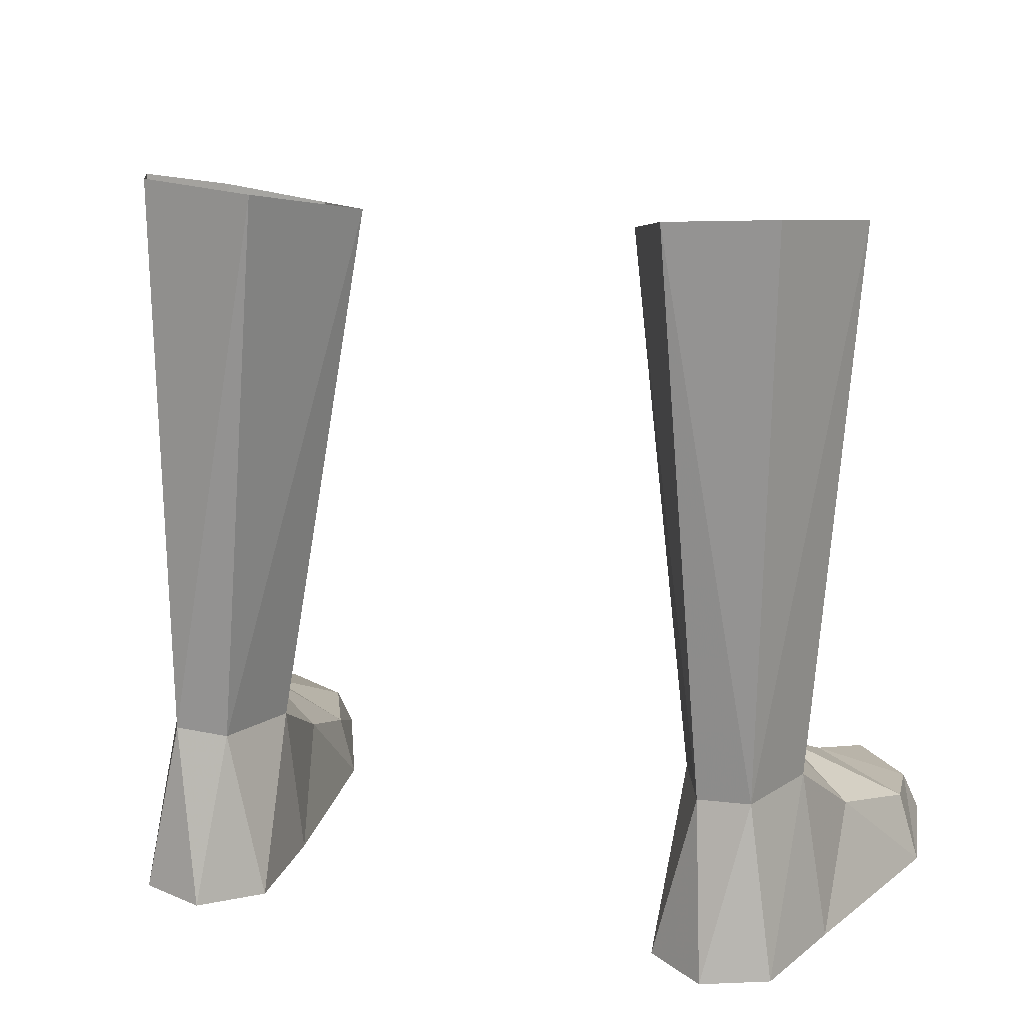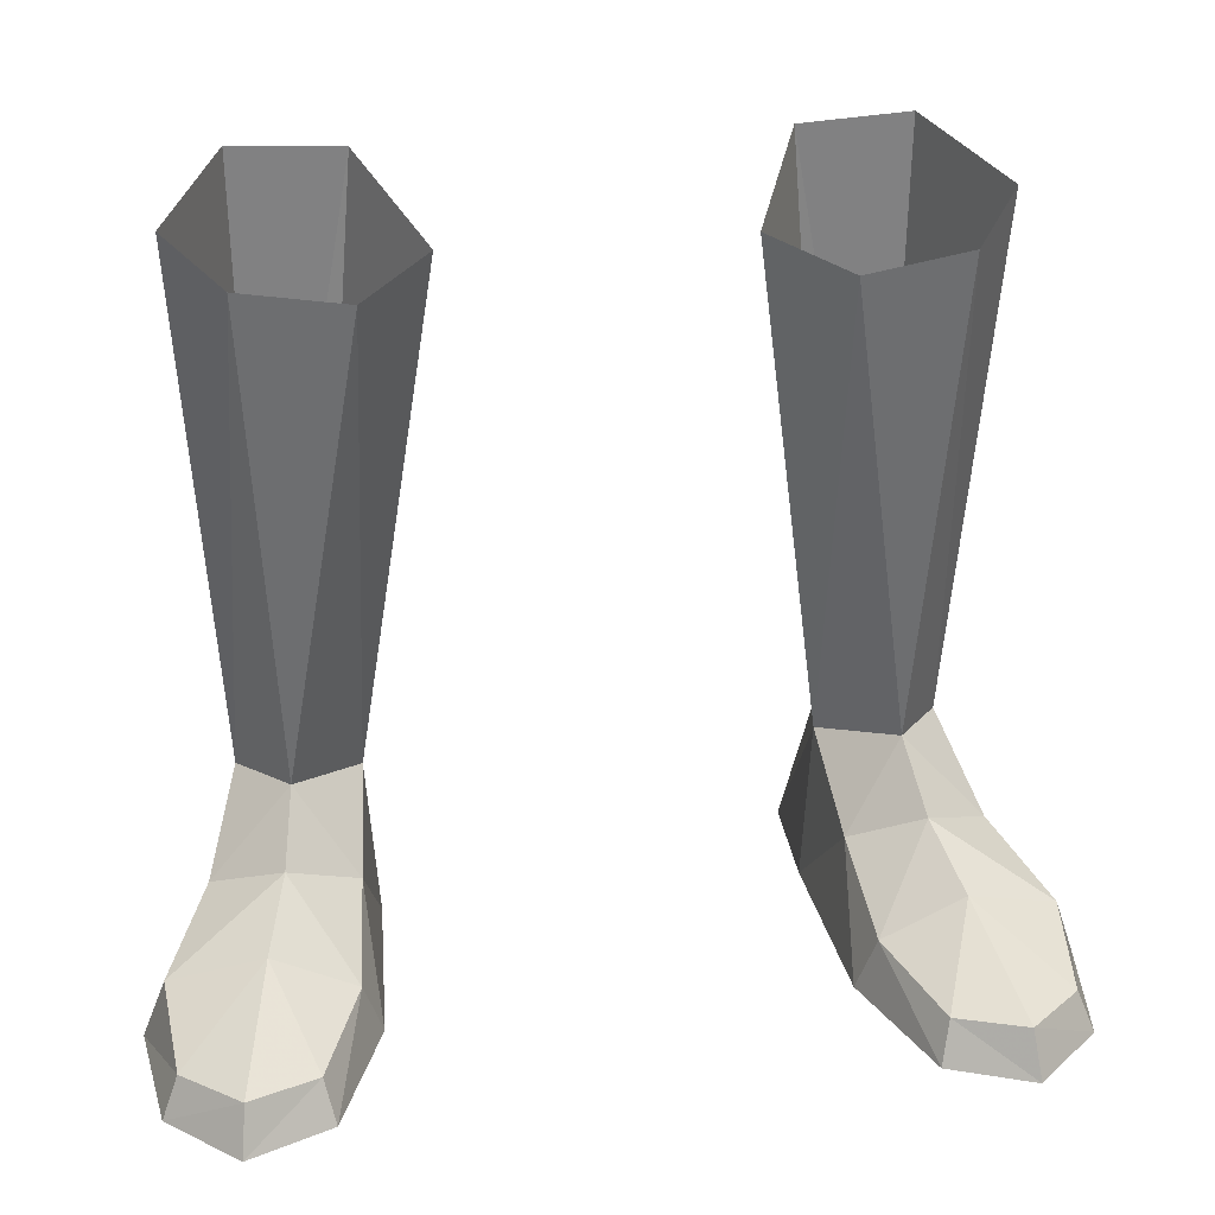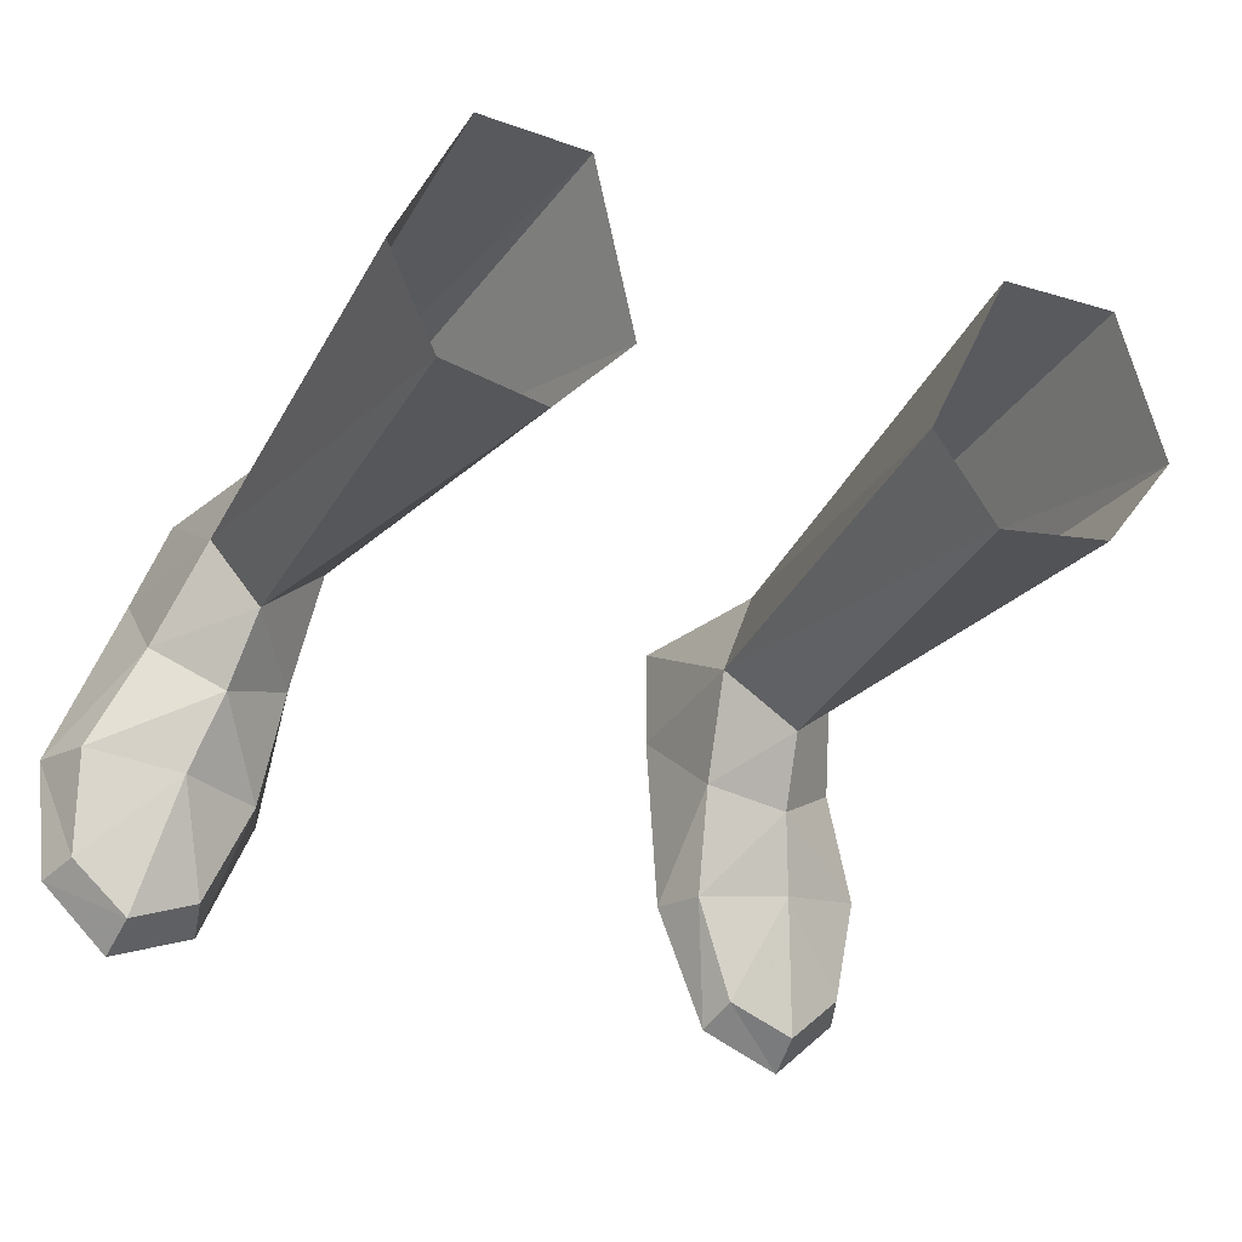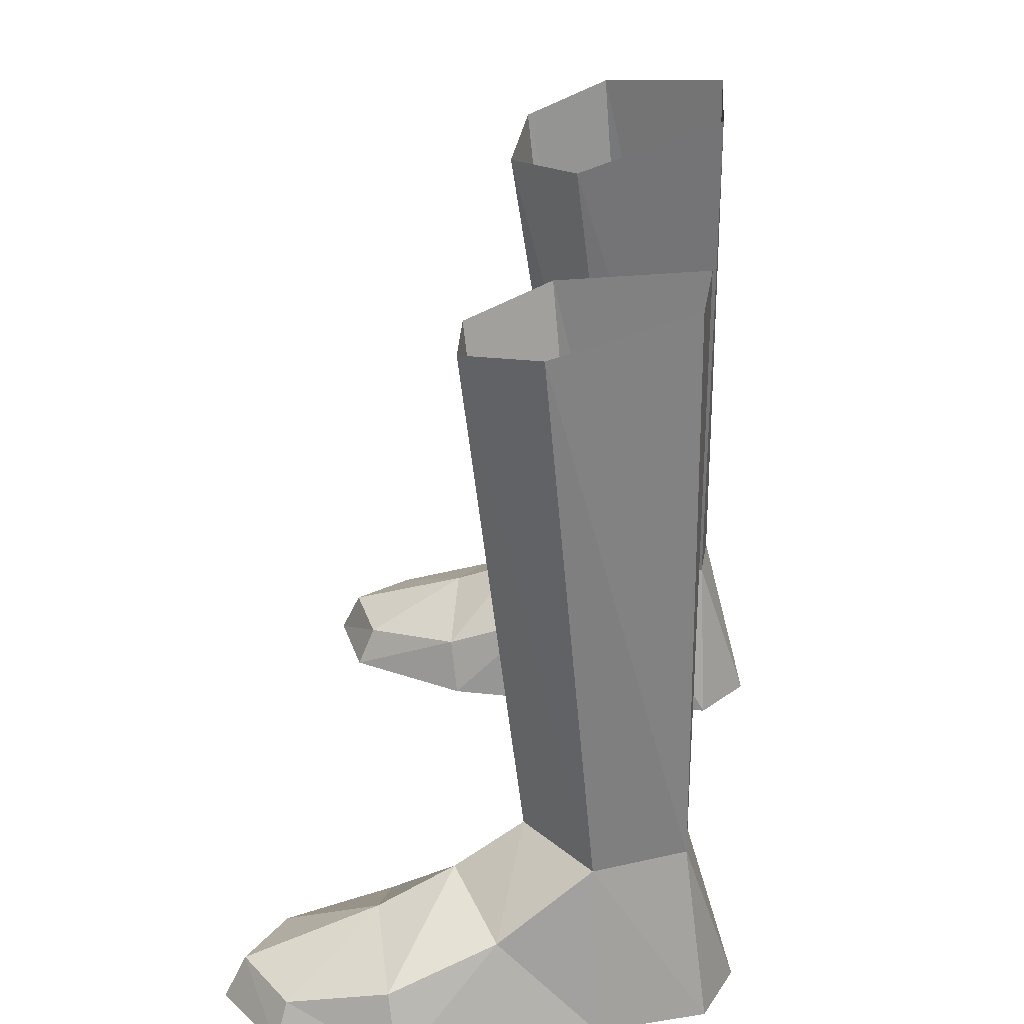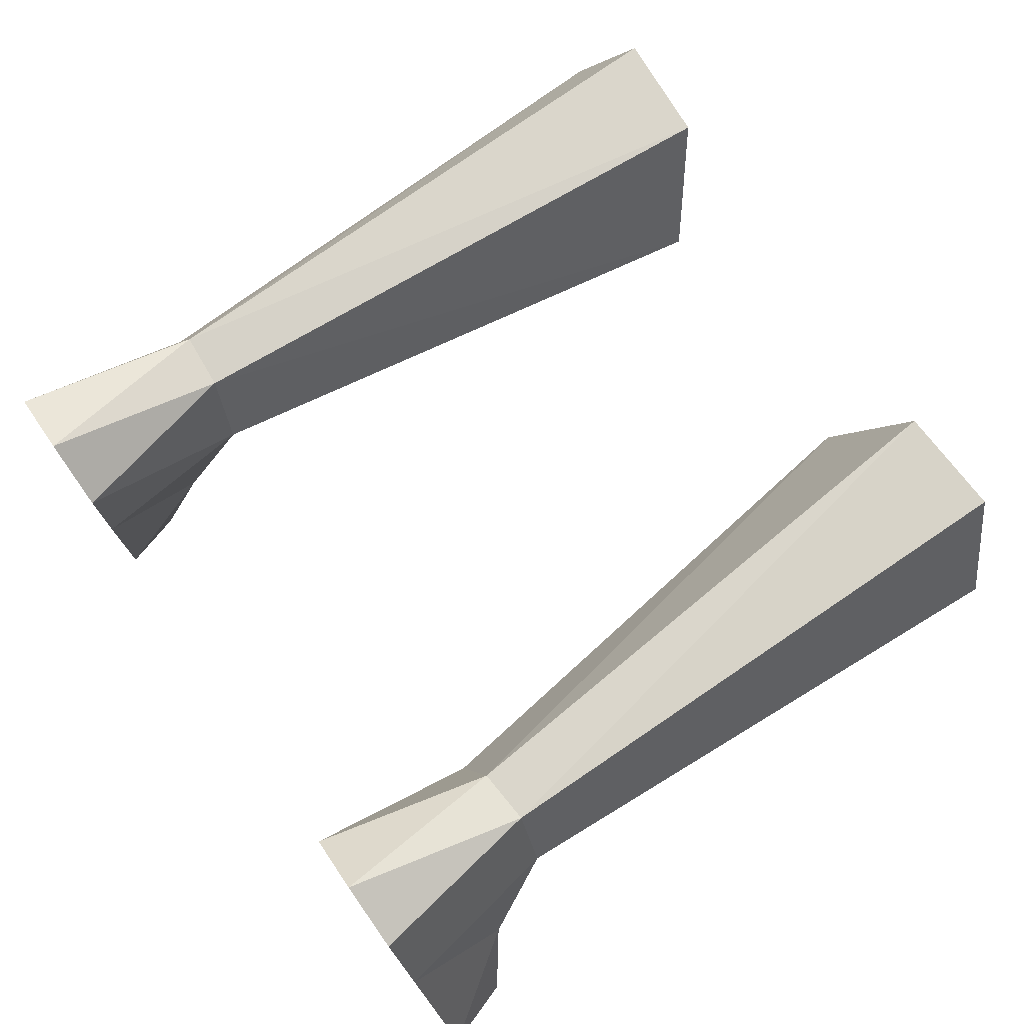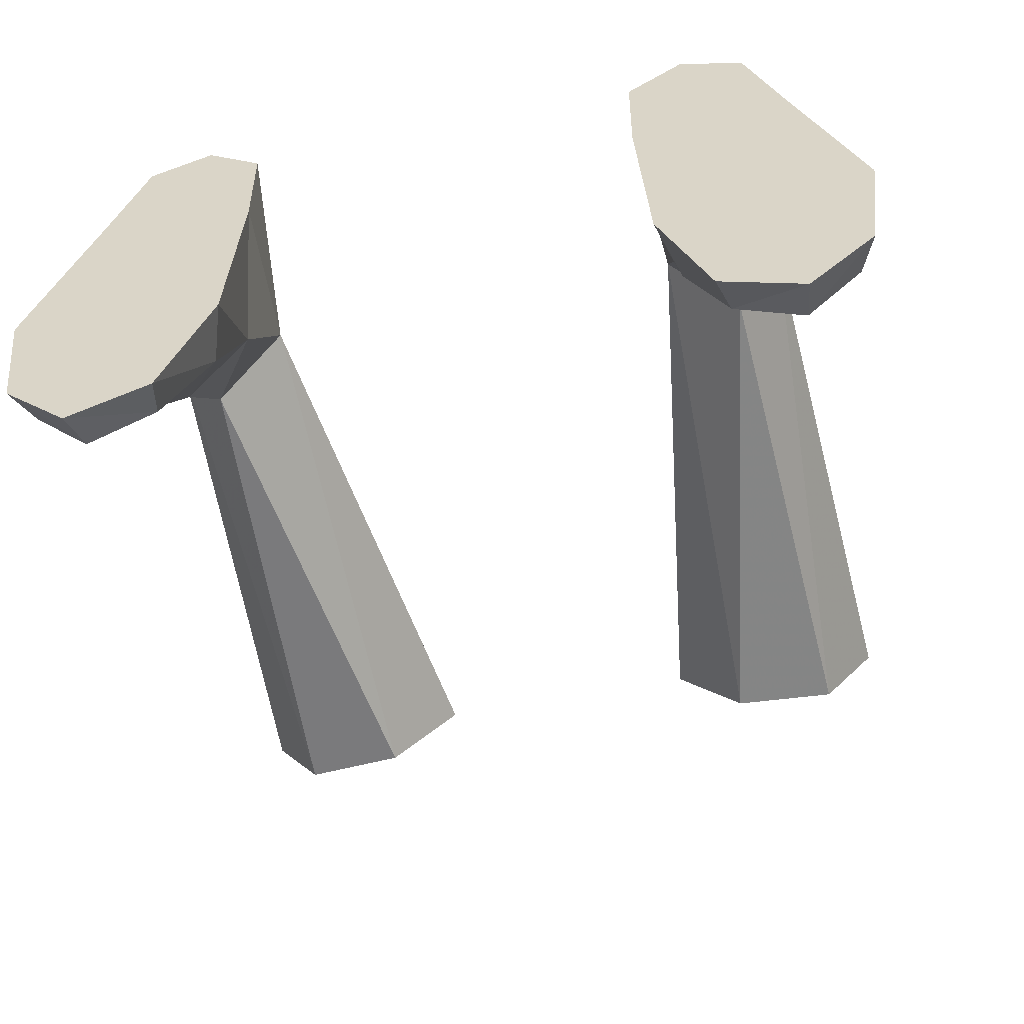
<metadata>
{"format":"obj","ext":"obj","renderer":"f3d","projection":"perspective","resolution":1024,"background":"white","views":[{"elev":20.0,"azim":-163.3,"up":"+Z"},{"elev":29.4,"azim":-8.5,"up":"+Z"},{"elev":-30.6,"azim":-25.3,"up":"+Y"},{"elev":29.0,"azim":96.0,"up":"+Z"},{"elev":75.9,"azim":-124.8,"up":"+Y"},{"elev":-53.8,"azim":-168.1,"up":"+Y"}]}
</metadata>
<code>
g priest_shoe_male_49760
v 11.15 2.552 3.011
v 10.18 5.276 5.163
v 8.669 3.089 5.676
v 9.018 1.047 4.146
v 8.141 -4.812 -0.06593
v 8.444 -4.293 1.225
v 7.164 -1.186 1.702
v 6.595 -0.9137 -0.06594
v 9.659 -1.204 2.961
v 12.5 -0.5014 1.989
v 10.52 -5.189 1.339
v 10.68 -5.845 -0.06555
v 12.74 -3.897 -0.06523
v 12.24 -3.594 1.2
v 13.21 -0.1469 -0.06523
v 11.13 5.568 -0.06526
v 6.595 -0.9137 -0.06594
v 6.225 4.845 -0.06595
v 11.13 5.568 -0.06526
v 13.21 -0.1469 -0.06523
v 10.02 8.733 -0.06535
v 6.258 8.168 -0.06581
v 10.02 8.733 -0.06535
v 9.103 7.963 5.287
v 6.559 5.17 4.875
v 7.457 7.865 5.164
v 6.258 8.168 -0.06581
v 6.225 4.845 -0.06595
v 6.869 2.064 3.028
v 8.141 -4.812 -0.06593
v 12.74 -3.897 -0.06523
v 5.968 7.921 22.47
v 9.287 7.798 22.72
v 9.103 7.963 5.287
v 7.457 7.865 5.164
v 8.026 9.497 -0.06559
v 8.026 9.497 -0.06559
v 7.457 7.865 5.164
v 6.258 8.168 -0.06581
v 10.68 -5.845 -0.06555
v 9.439 1.364 21.24
v 6.285 1.126 20.81
v 8.669 3.089 5.676
v 10.18 5.276 5.163
v 11.11 3.837 21.97
v 6.559 5.17 4.875
v 4.177 3.435 21.22
v 4.177 3.435 21.22
v 6.559 5.17 4.875
v -8.798 3.089 5.676
v -10.31 5.276 5.163
v -11.28 2.552 3.011
v -9.147 1.047 4.146
v -7.292 -1.186 1.702
v -8.572 -4.293 1.225
v -8.27 -4.812 -0.06592
v -6.724 -0.9137 -0.06593
v -12.63 -0.5014 1.989
v -9.788 -1.204 2.961
v -12.87 -3.898 -0.06523
v -10.81 -5.845 -0.06555
v -10.65 -5.189 1.339
v -12.37 -3.594 1.2
v -13.34 -0.147 -0.06524
v -11.26 5.567 -0.06526
v -11.26 5.567 -0.06526
v -6.354 4.845 -0.06593
v -6.724 -0.9137 -0.06593
v -13.34 -0.147 -0.06524
v -10.15 8.733 -0.06535
v -6.386 8.168 -0.0658
v -10.15 8.733 -0.06535
v -9.231 7.963 5.287
v -6.386 8.168 -0.0658
v -7.586 7.865 5.164
v -6.687 5.17 4.875
v -6.354 4.845 -0.06593
v -6.997 2.064 3.028
v -8.27 -4.812 -0.06592
v -12.87 -3.898 -0.06523
v -9.231 7.963 5.287
v -9.415 7.798 22.72
v -6.096 7.921 22.47
v -7.586 7.865 5.164
v -8.155 9.497 -0.06558
v -7.586 7.865 5.164
v -8.155 9.497 -0.06558
v -6.386 8.168 -0.0658
v -10.81 -5.845 -0.06555
v -8.798 3.089 5.676
v -6.414 1.126 20.81
v -9.567 1.364 21.24
v -10.31 5.276 5.163
v -11.23 3.837 21.97
v -6.687 5.17 4.875
v -4.306 3.435 21.22
v -6.687 5.17 4.875
v -4.306 3.435 21.22
f 1 2 3
f 3 4 1
f 5 6 7
f 7 8 5
f 4 9 10
f 10 1 4
f 11 12 13
f 13 14 11
f 1 10 15
f 15 16 1
f 17 18 19
f 19 20 17
f 21 19 18
f 18 22 21
f 2 16 23
f 23 24 2
f 25 26 27
f 27 28 25
f 29 4 3
f 3 25 29
f 6 5 12
f 12 11 6
f 14 13 15
f 15 10 14
f 30 17 20
f 20 31 30
f 9 11 14
f 14 10 9
f 4 29 7
f 7 9 4
f 29 28 8
f 8 7 29
f 6 11 9
f 9 7 6
f 32 33 34
f 34 35 32
f 21 22 36
f 37 38 24
f 29 25 28
f 23 37 24
f 39 38 37
f 2 1 16
f 40 30 31
f 41 42 43
f 44 41 43
f 45 41 44
f 43 42 46
f 46 42 47
f 33 45 34
f 44 34 45
f 48 35 49
f 35 48 32
f 50 51 52
f 52 53 50
f 54 55 56
f 56 57 54
f 58 59 53
f 53 52 58
f 60 61 62
f 62 63 60
f 64 58 52
f 52 65 64
f 66 67 68
f 68 69 66
f 67 66 70
f 70 71 67
f 72 65 51
f 51 73 72
f 74 75 76
f 76 77 74
f 50 53 78
f 78 76 50
f 61 56 55
f 55 62 61
f 64 60 63
f 63 58 64
f 69 68 79
f 79 80 69
f 63 62 59
f 59 58 63
f 54 78 53
f 53 59 54
f 57 77 78
f 78 54 57
f 59 62 55
f 55 54 59
f 81 82 83
f 83 84 81
f 85 71 70
f 73 86 87
f 77 76 78
f 73 87 72
f 87 86 88
f 65 52 51
f 80 79 89
f 90 91 92
f 90 92 93
f 93 92 94
f 95 91 90
f 96 91 95
f 81 94 82
f 94 81 93
f 97 84 98
f 83 98 84

</code>
